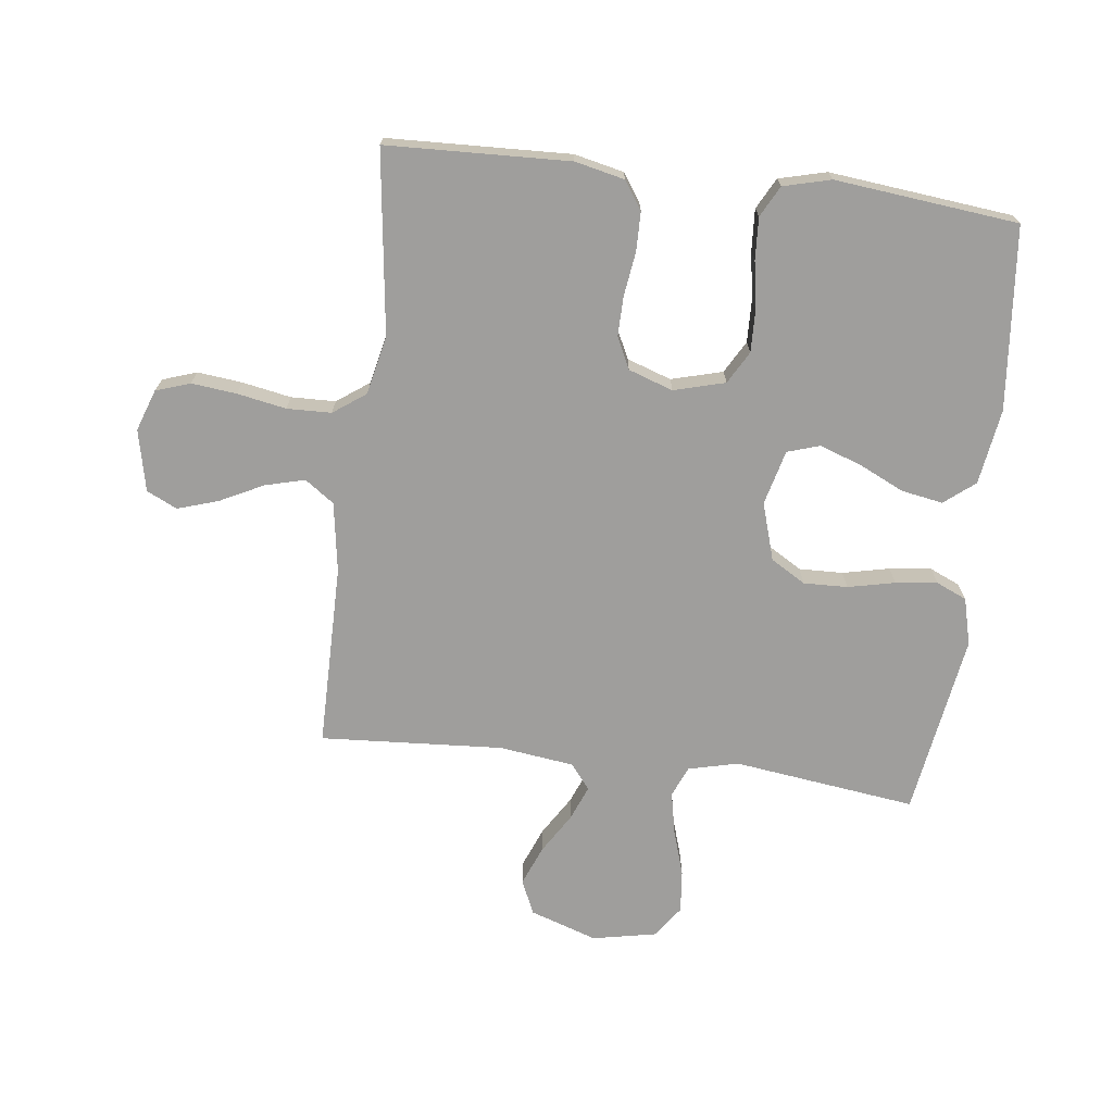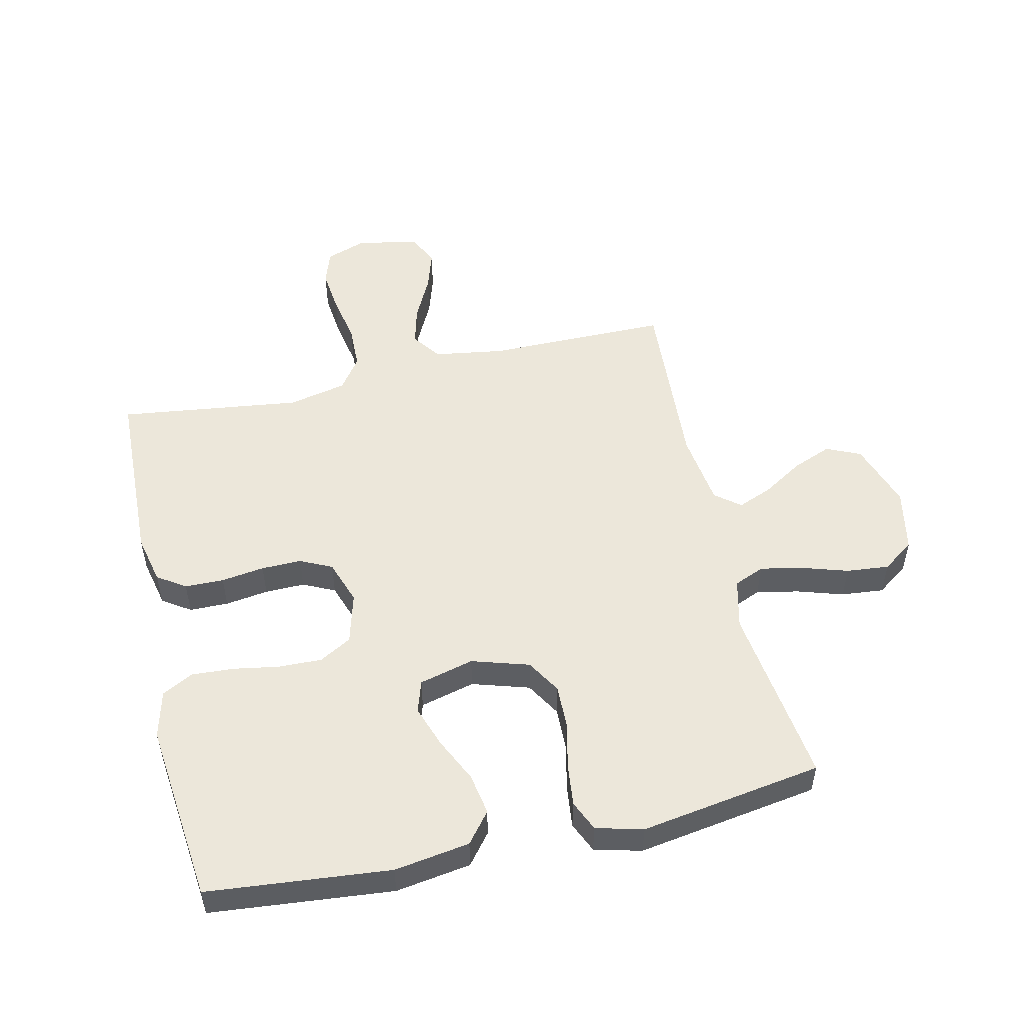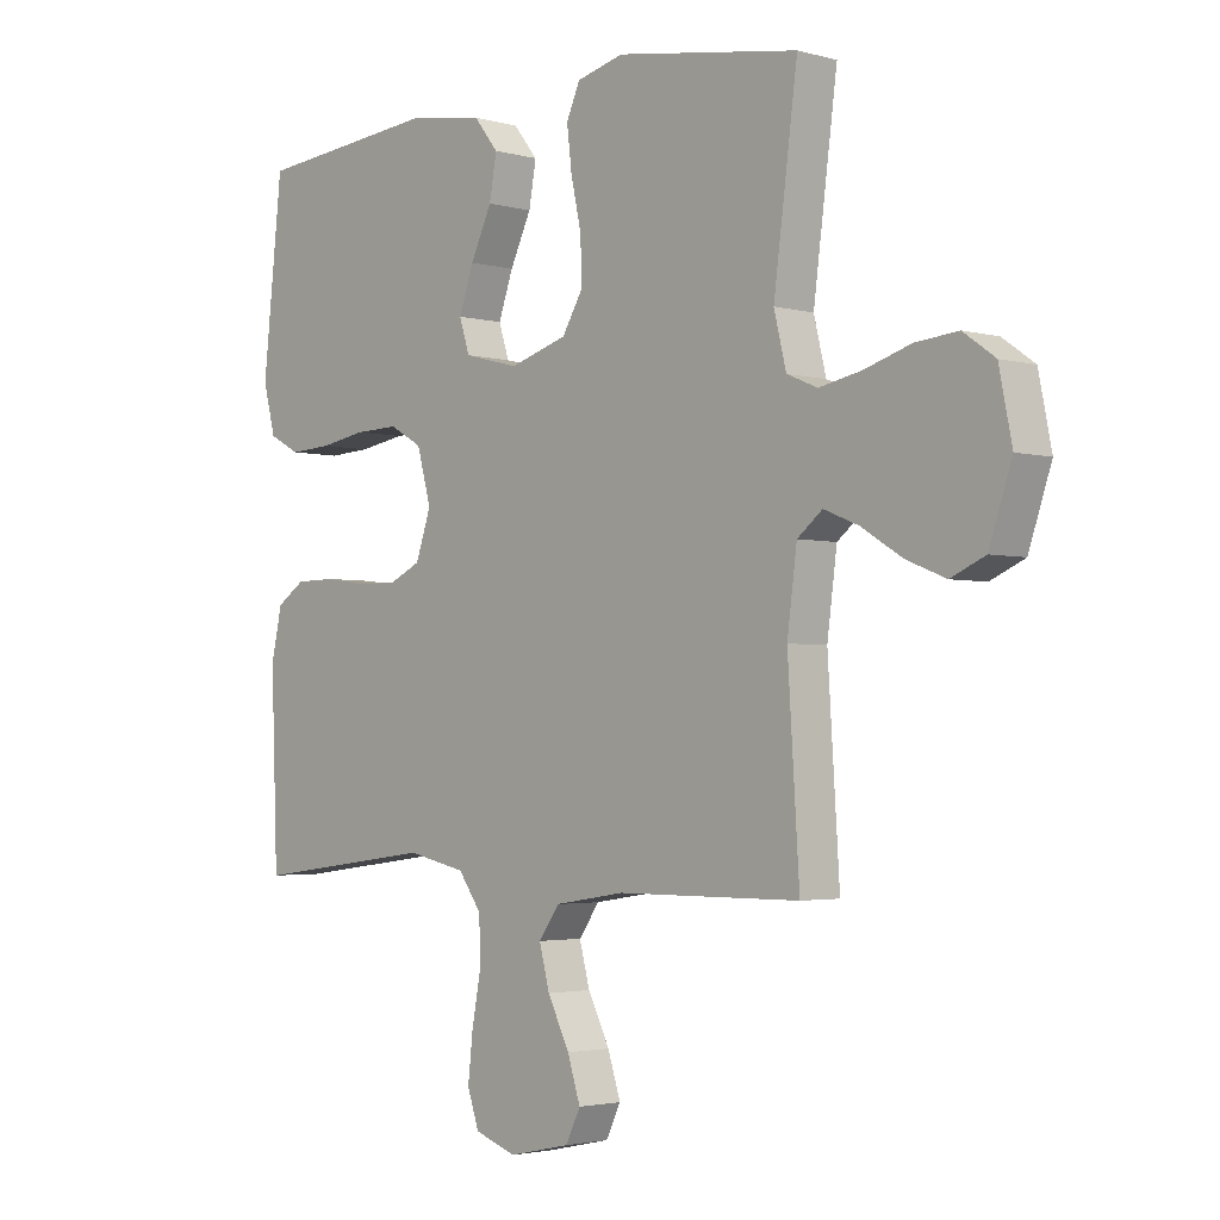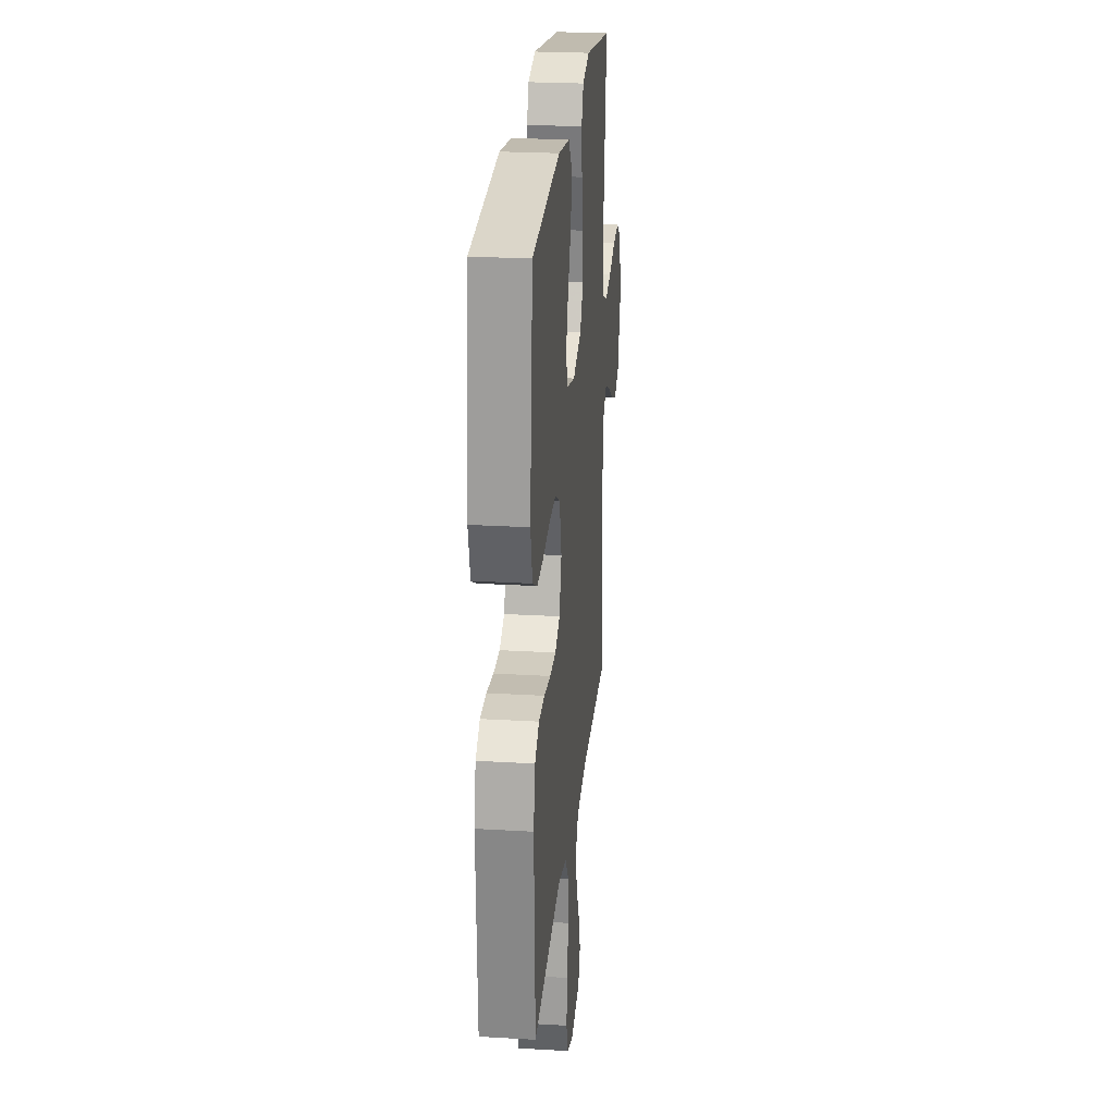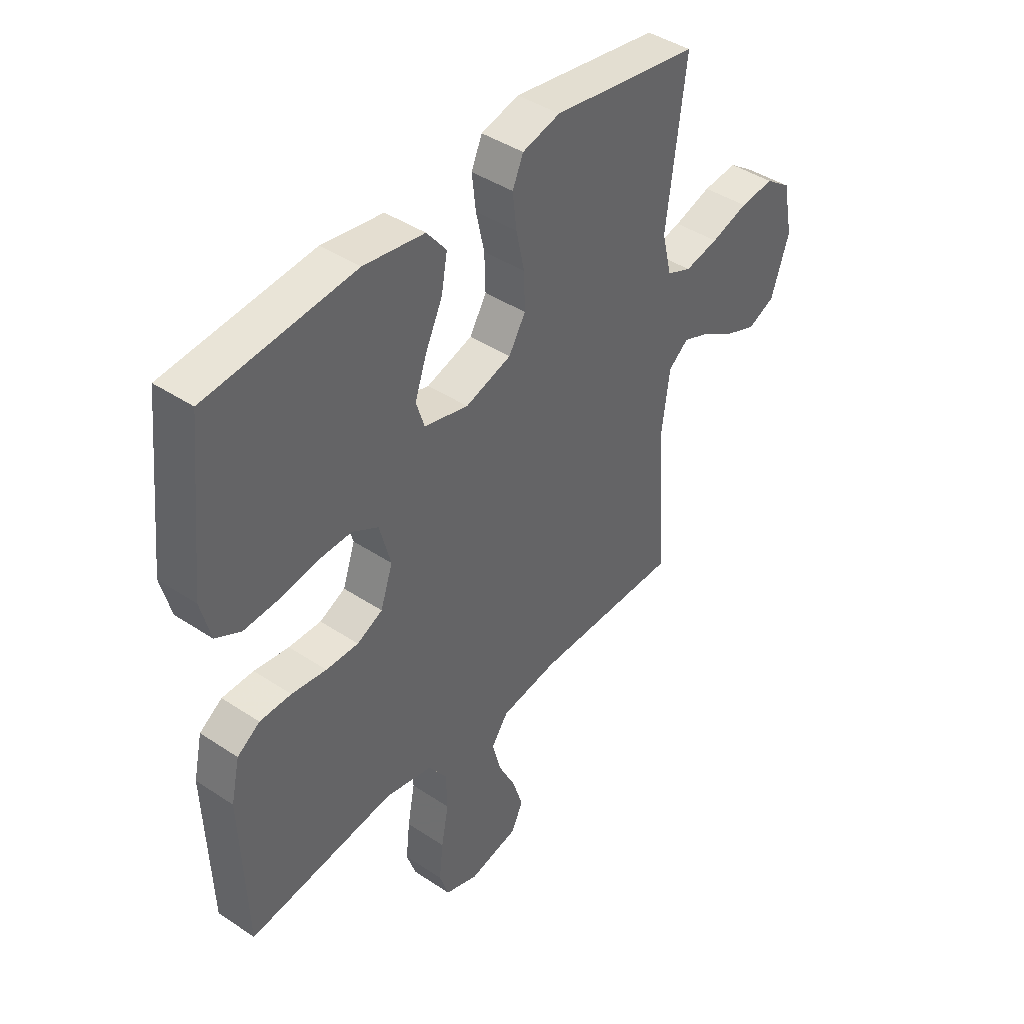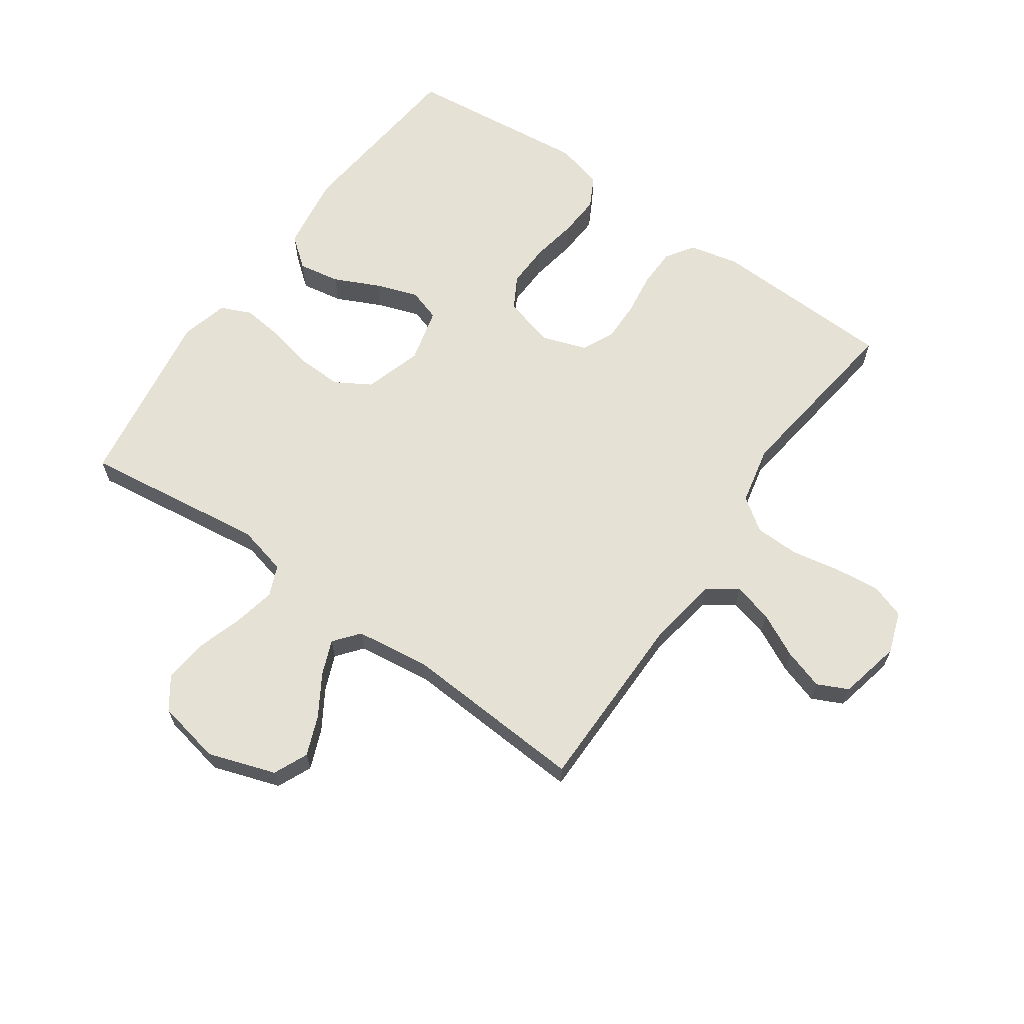
<metadata>
{"format":"obj","ext":"obj","renderer":"f3d","projection":"perspective","resolution":1024,"background":"white","views":[{"elev":-70.9,"azim":-97.0,"up":"+Y"},{"elev":52.1,"azim":-12.9,"up":"+Y"},{"elev":-2.8,"azim":46.3,"up":"+Z"},{"elev":24.7,"azim":-84.5,"up":"+Z"},{"elev":42.4,"azim":-51.5,"up":"+Z"},{"elev":64.4,"azim":125.1,"up":"+Y"}]}
</metadata>
<code>
v 0.5 0.07 0.5
v 0.461 0.07 0.2
v 0.481 0.07 0.118
v 0.531 0.07 0.097
v 0.6 0.07 0.111
v 0.676 0.07 0.135
v 0.746 0.07 0.142
v 0.798 0.07 0.105
v 0.819 0.07 0
v 0.782 0.07 -0.11
v 0.726 0.07 -0.135
v 0.661 0.07 -0.109
v 0.595 0.07 -0.068
v 0.538 0.07 -0.045
v 0.497 0.07 -0.078
v 0.481 0.07 -0.2
v 0.5 0.07 -0.5
v 0.2 0.07 -0.501
v 0.085 0.07 -0.519
v 0.051 0.07 -0.567
v 0.068 0.07 -0.632
v 0.104 0.07 -0.704
v 0.125 0.07 -0.77
v 0.101 0.07 -0.82
v 0 0.07 -0.842
v -0.068 0.07 -0.818
v -0.087 0.07 -0.762
v -0.079 0.07 -0.688
v -0.064 0.07 -0.608
v -0.066 0.07 -0.535
v -0.104 0.07 -0.482
v -0.2 0.07 -0.461
v -0.5 0.07 -0.5
v -0.511 0.07 -0.2
v -0.493 0.07 -0.119
v -0.447 0.07 -0.088
v -0.383 0.07 -0.087
v -0.312 0.07 -0.097
v -0.246 0.07 -0.098
v -0.194 0.07 -0.073
v -0.169 0.07 0
v -0.192 0.07 0.084
v -0.245 0.07 0.114
v -0.316 0.07 0.112
v -0.392 0.07 0.099
v -0.461 0.07 0.095
v -0.512 0.07 0.122
v -0.532 0.07 0.2
v -0.5 0.07 0.5
v -0.2 0.07 0.529
v -0.076 0.07 0.51
v -0.036 0.07 0.46
v -0.048 0.07 0.392
v -0.083 0.07 0.318
v -0.107 0.07 0.249
v -0.09 0.07 0.196
v 0 0.07 0.173
v 0.094 0.07 0.202
v 0.128 0.07 0.259
v 0.126 0.07 0.331
v 0.109 0.07 0.408
v 0.101 0.07 0.477
v 0.123 0.07 0.527
v 0.2 0.07 0.547
v 0.5 0 0.5
v 0.461 0 0.2
v 0.481 0 0.118
v 0.531 0 0.097
v 0.6 0 0.111
v 0.676 0 0.135
v 0.746 0 0.142
v 0.798 0 0.105
v 0.819 0 0
v 0.782 0 -0.11
v 0.726 0 -0.135
v 0.661 0 -0.109
v 0.595 0 -0.068
v 0.538 0 -0.045
v 0.497 0 -0.078
v 0.481 0 -0.2
v 0.5 0 -0.5
v 0.2 0 -0.501
v 0.085 0 -0.519
v 0.051 0 -0.567
v 0.068 0 -0.632
v 0.104 0 -0.704
v 0.125 0 -0.77
v 0.101 0 -0.82
v 0 0 -0.842
v -0.068 0 -0.818
v -0.087 0 -0.762
v -0.079 0 -0.688
v -0.064 0 -0.608
v -0.066 0 -0.535
v -0.104 0 -0.482
v -0.2 0 -0.461
v -0.5 0 -0.5
v -0.511 0 -0.2
v -0.493 0 -0.119
v -0.447 0 -0.088
v -0.383 0 -0.087
v -0.312 0 -0.097
v -0.246 0 -0.098
v -0.194 0 -0.073
v -0.169 0 0
v -0.192 0 0.084
v -0.245 0 0.114
v -0.316 0 0.112
v -0.392 0 0.099
v -0.461 0 0.095
v -0.512 0 0.122
v -0.532 0 0.2
v -0.5 0 0.5
v -0.2 0 0.529
v -0.076 0 0.51
v -0.036 0 0.46
v -0.048 0 0.392
v -0.083 0 0.318
v -0.107 0 0.249
v -0.09 0 0.196
v 0 0 0.173
v 0.094 0 0.202
v 0.128 0 0.259
v 0.126 0 0.331
v 0.109 0 0.408
v 0.101 0 0.477
v 0.123 0 0.527
v 0.2 0 0.547
f 63 64 1 2
f 60 61 62 63
f 59 60 63 2
f 58 59 2 3
f 57 58 3 4
f 51 52 53 54
f 51 54 55
f 50 51 55
f 49 50 55 56
f 47 48 49 56
f 44 45 46 47
f 43 44 47 56
f 35 36 37 38
f 35 38 39
f 32 33 34 35
f 31 32 35 39
f 30 31 39 40
f 26 27 28 29
f 24 25 26 29
f 24 29 30
f 21 22 23 24
f 20 21 24 30
f 19 20 30 40
f 16 17 18
f 15 16 18 19
f 10 11 12 13
f 10 13 14
f 9 10 14
f 8 9 14
f 5 6 7 8
f 4 5 8 14
f 57 4 14 15
f 42 43 56 57
f 41 42 57 15
f 15 19 40 41
f 66 65 128 127
f 127 126 125 124
f 66 127 124 123
f 67 66 123 122
f 68 67 122 121
f 118 117 116 115
f 119 118 115
f 119 115 114
f 120 119 114 113
f 120 113 112 111
f 111 110 109 108
f 120 111 108 107
f 102 101 100 99
f 103 102 99
f 99 98 97 96
f 103 99 96 95
f 104 103 95 94
f 93 92 91 90
f 93 90 89 88
f 94 93 88
f 88 87 86 85
f 94 88 85 84
f 104 94 84 83
f 82 81 80
f 83 82 80 79
f 77 76 75 74
f 78 77 74
f 78 74 73
f 78 73 72
f 72 71 70 69
f 78 72 69 68
f 79 78 68 121
f 121 120 107 106
f 79 121 106 105
f 105 104 83 79
f 1 65 66 2
f 2 66 67 3
f 3 67 68 4
f 4 68 69 5
f 5 69 70 6
f 6 70 71 7
f 7 71 72 8
f 8 72 73 9
f 9 73 74 10
f 10 74 75 11
f 11 75 76 12
f 12 76 77 13
f 13 77 78 14
f 14 78 79 15
f 15 79 80 16
f 16 80 81 17
f 17 81 82 18
f 18 82 83 19
f 19 83 84 20
f 20 84 85 21
f 21 85 86 22
f 22 86 87 23
f 23 87 88 24
f 24 88 89 25
f 25 89 90 26
f 26 90 91 27
f 27 91 92 28
f 28 92 93 29
f 29 93 94 30
f 30 94 95 31
f 31 95 96 32
f 32 96 97 33
f 33 97 98 34
f 34 98 99 35
f 35 99 100 36
f 36 100 101 37
f 37 101 102 38
f 38 102 103 39
f 39 103 104 40
f 40 104 105 41
f 41 105 106 42
f 42 106 107 43
f 43 107 108 44
f 44 108 109 45
f 45 109 110 46
f 46 110 111 47
f 47 111 112 48
f 48 112 113 49
f 49 113 114 50
f 50 114 115 51
f 51 115 116 52
f 52 116 117 53
f 53 117 118 54
f 54 118 119 55
f 55 119 120 56
f 56 120 121 57
f 57 121 122 58
f 58 122 123 59
f 59 123 124 60
f 60 124 125 61
f 61 125 126 62
f 62 126 127 63
f 63 127 128 64
f 64 128 65 1

</code>
